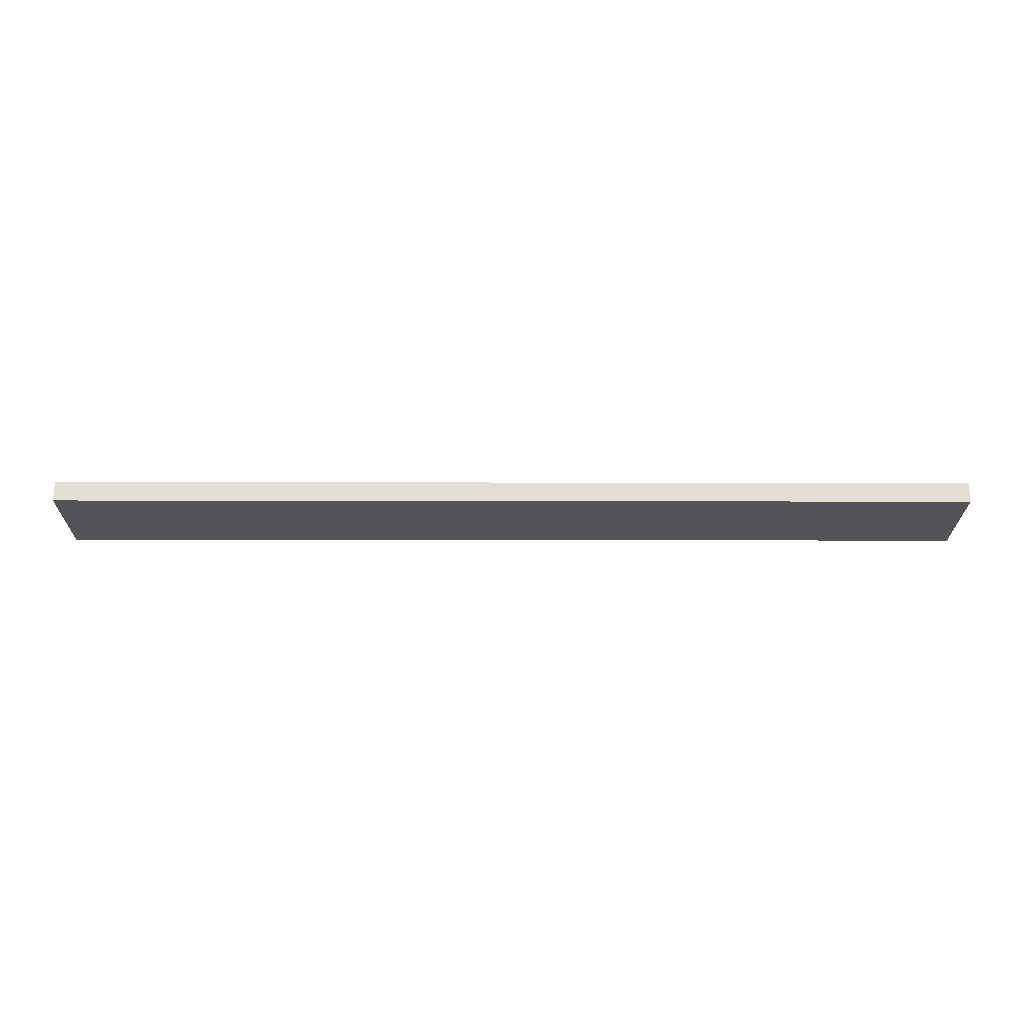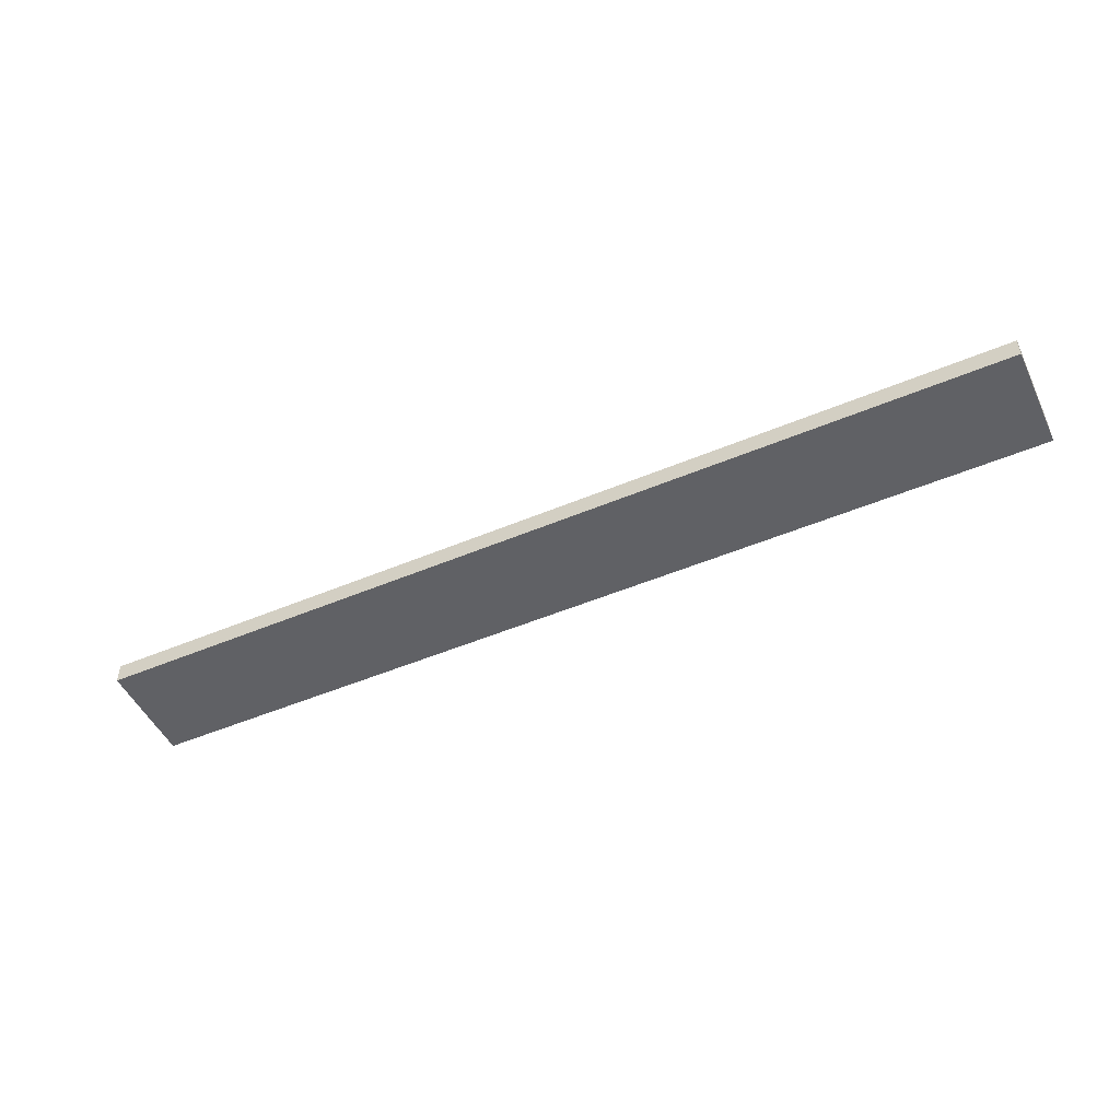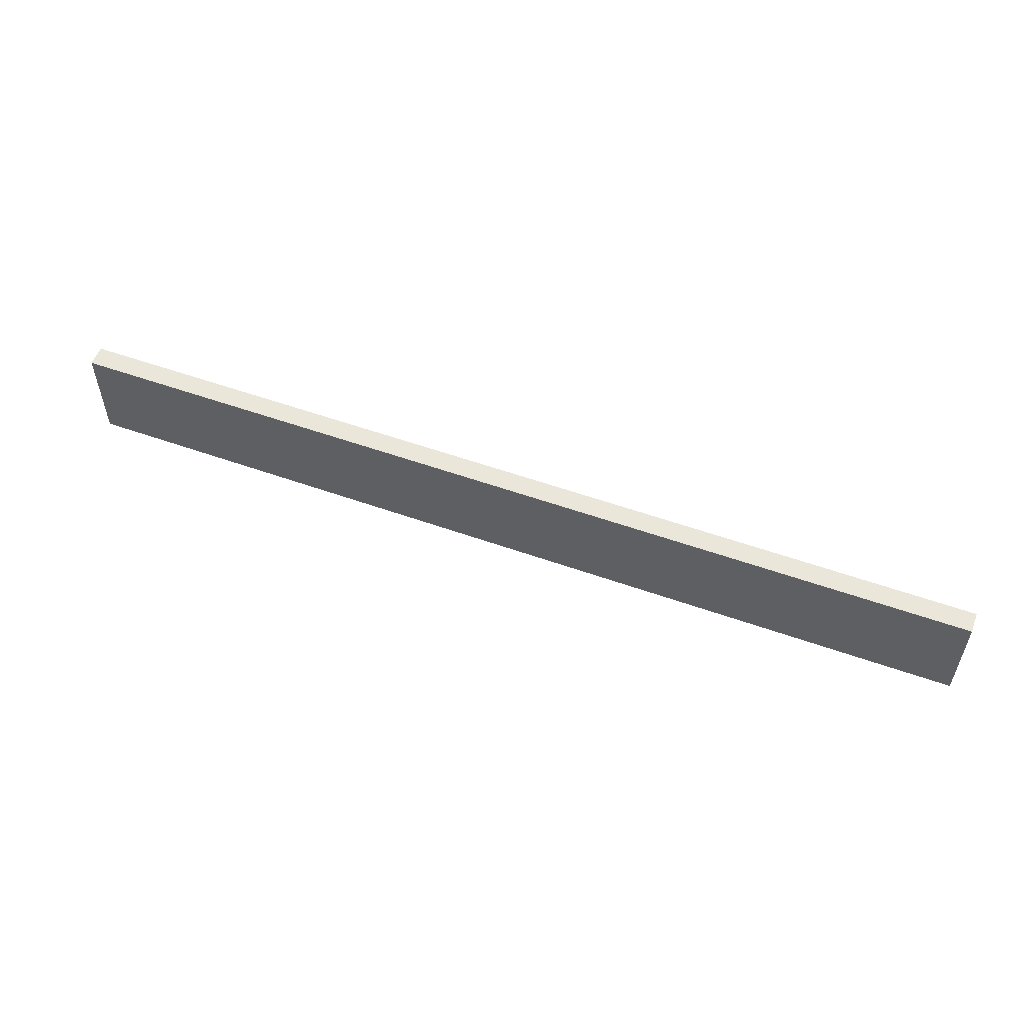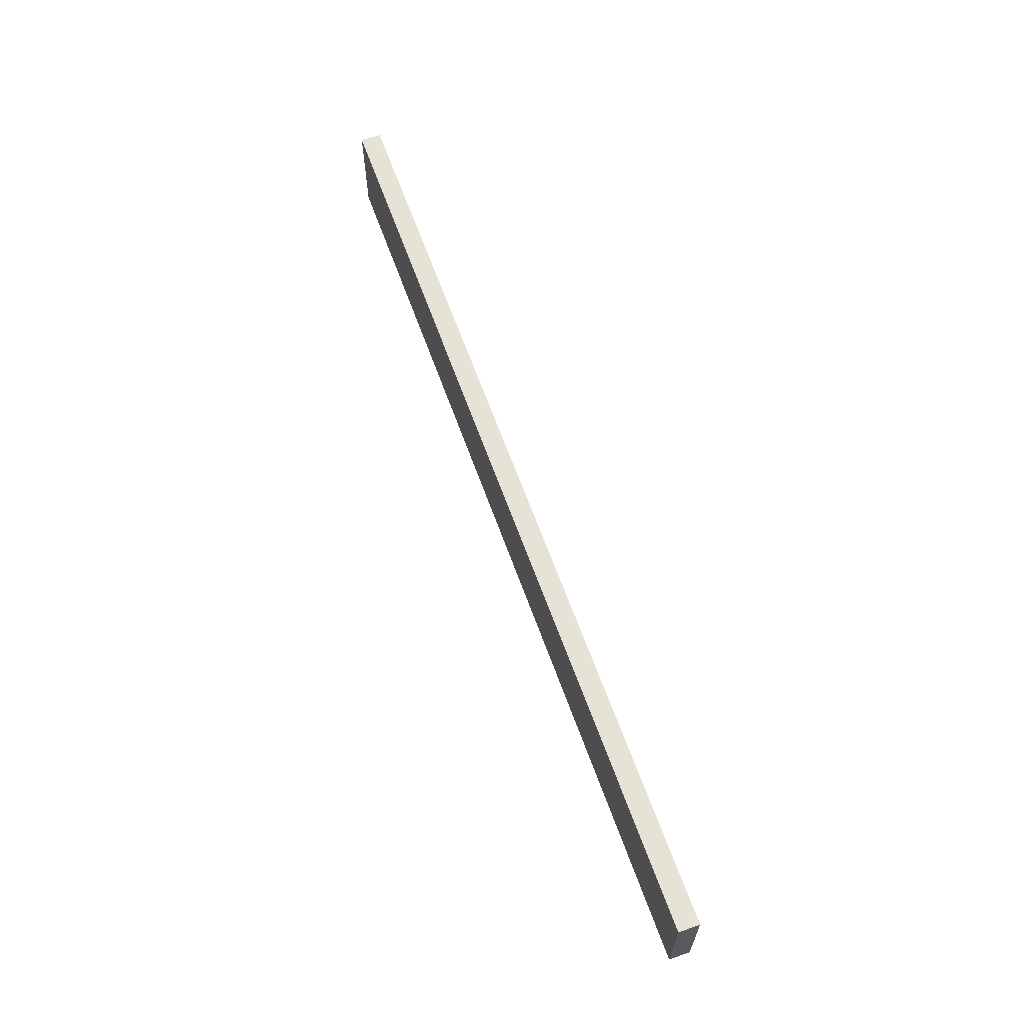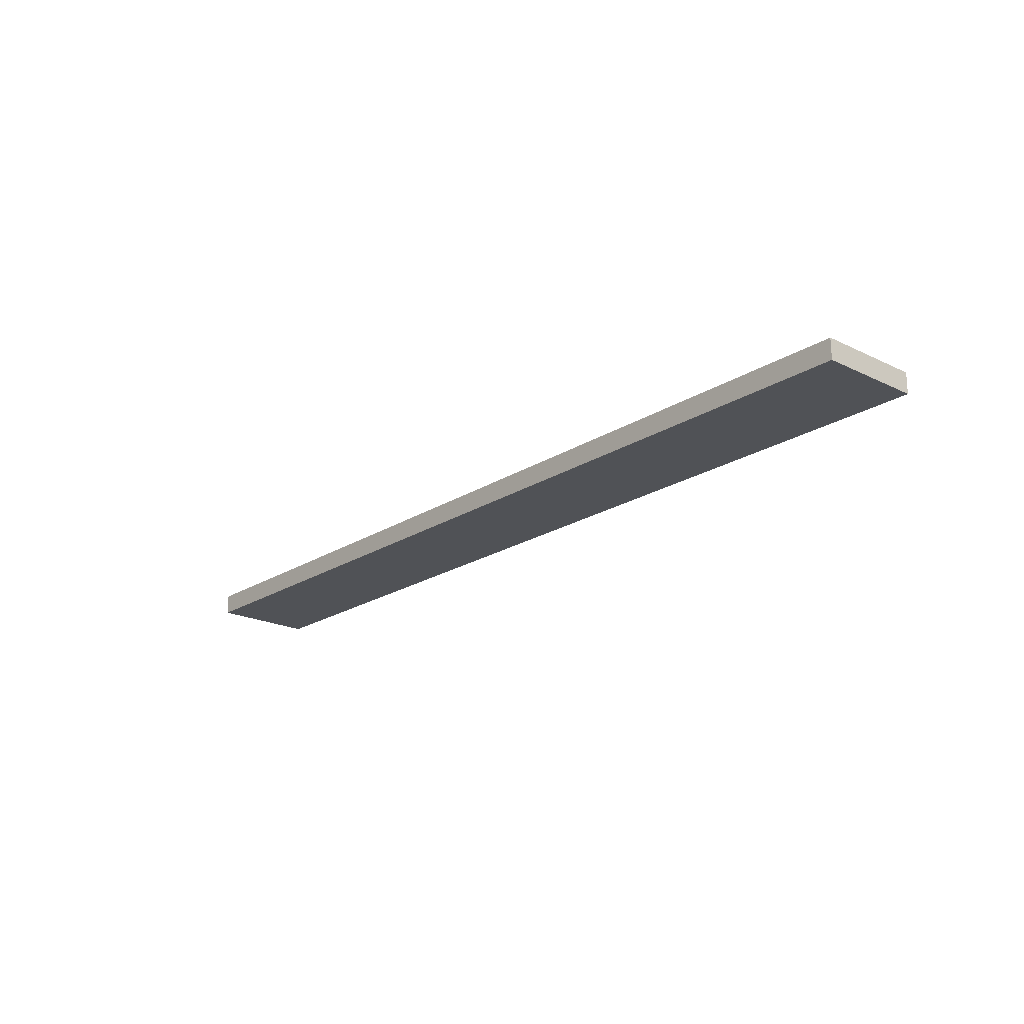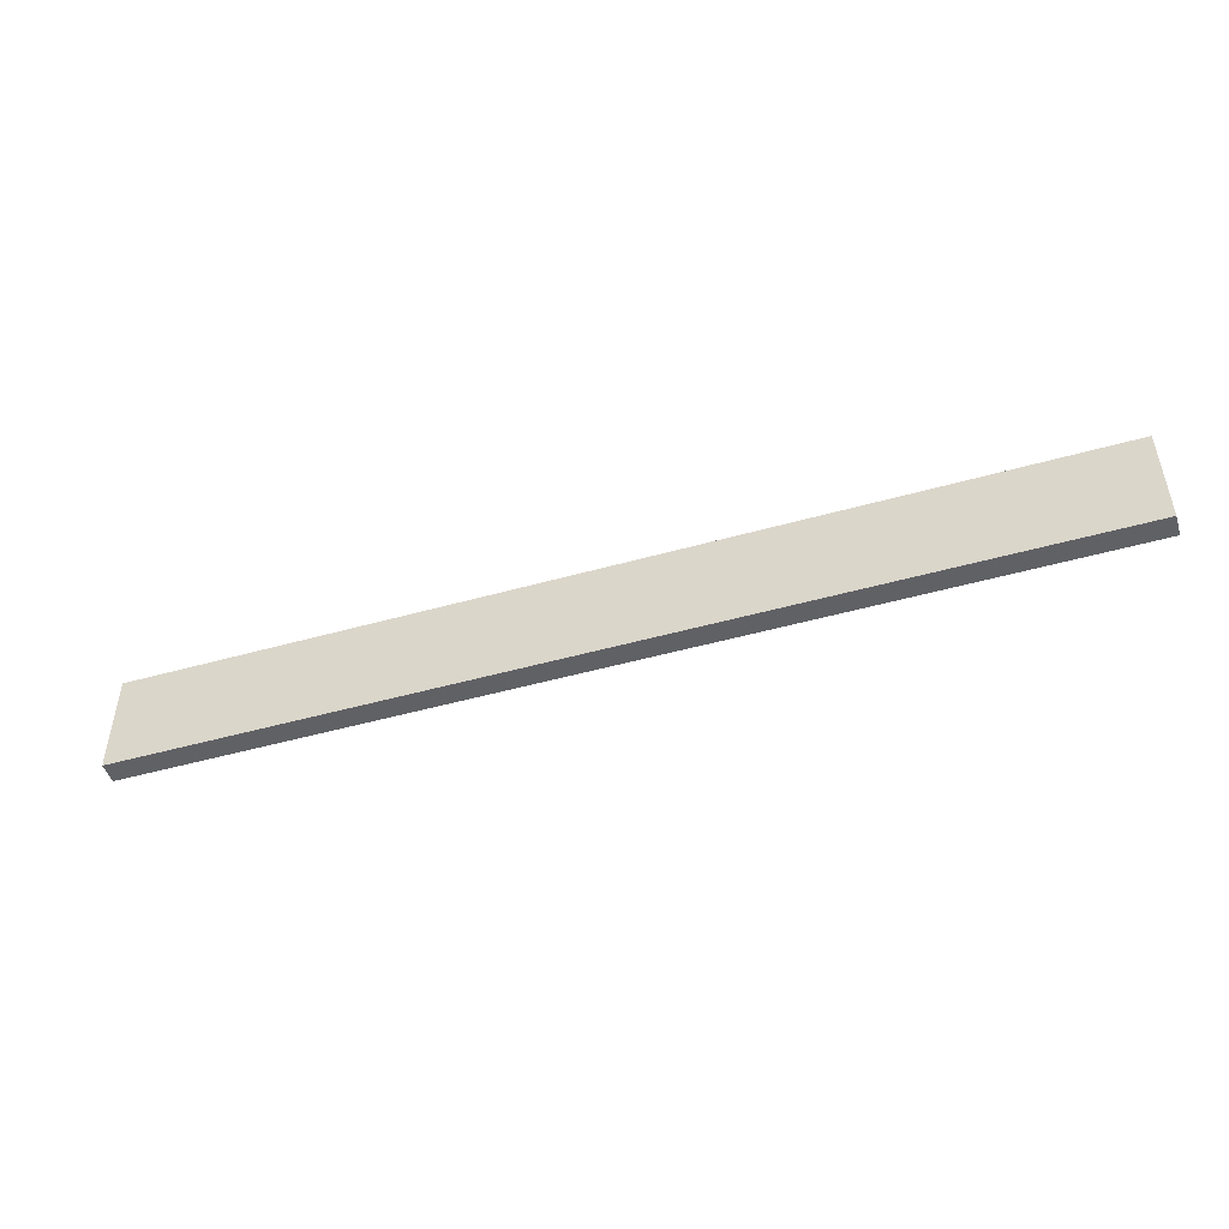
<metadata>
{"format":"obj","ext":"obj","renderer":"f3d","projection":"perspective","resolution":1024,"background":"white","views":[{"elev":-23.4,"azim":-0.2,"up":"+Z"},{"elev":-49.6,"azim":25.0,"up":"+Z"},{"elev":55.0,"azim":-159.4,"up":"+Y"},{"elev":62.9,"azim":70.4,"up":"+Y"},{"elev":-20.8,"azim":48.9,"up":"+Z"},{"elev":-48.0,"azim":17.6,"up":"+Y"}]}
</metadata>
<code>
o
v -5.7 0.7 3.1
v -5.7 0.7 3
v -5.7 1.2 3.1
v -5.7 1.2 3
v -1.2 0.7 3.1
v -1.2 0.7 3
v -1.2 1.2 3.1
v -1.2 1.2 3
v -5.7 0.7 3.1
v -5.7 1.2 3.1
v -1.2 0.7 3.1
v -1.2 1.2 3.1
v -5.7 0.7 3
v -5.7 1.2 3
v -1.2 0.7 3
v -1.2 1.2 3
v -5.7 0.7 3.1
v -1.2 0.7 3.1
v -5.7 0.7 3
v -1.2 0.7 3
v -5.7 1.2 3.1
v -1.2 1.2 3.1
v -5.7 1.2 3
v -1.2 1.2 3
f 3 2 1
f 4 2 3
f 5 6 7
f 7 6 8
f 11 10 9
f 12 10 11
f 13 14 15
f 15 14 16
f 19 18 17
f 20 18 19
f 21 22 23
f 23 22 24

</code>
